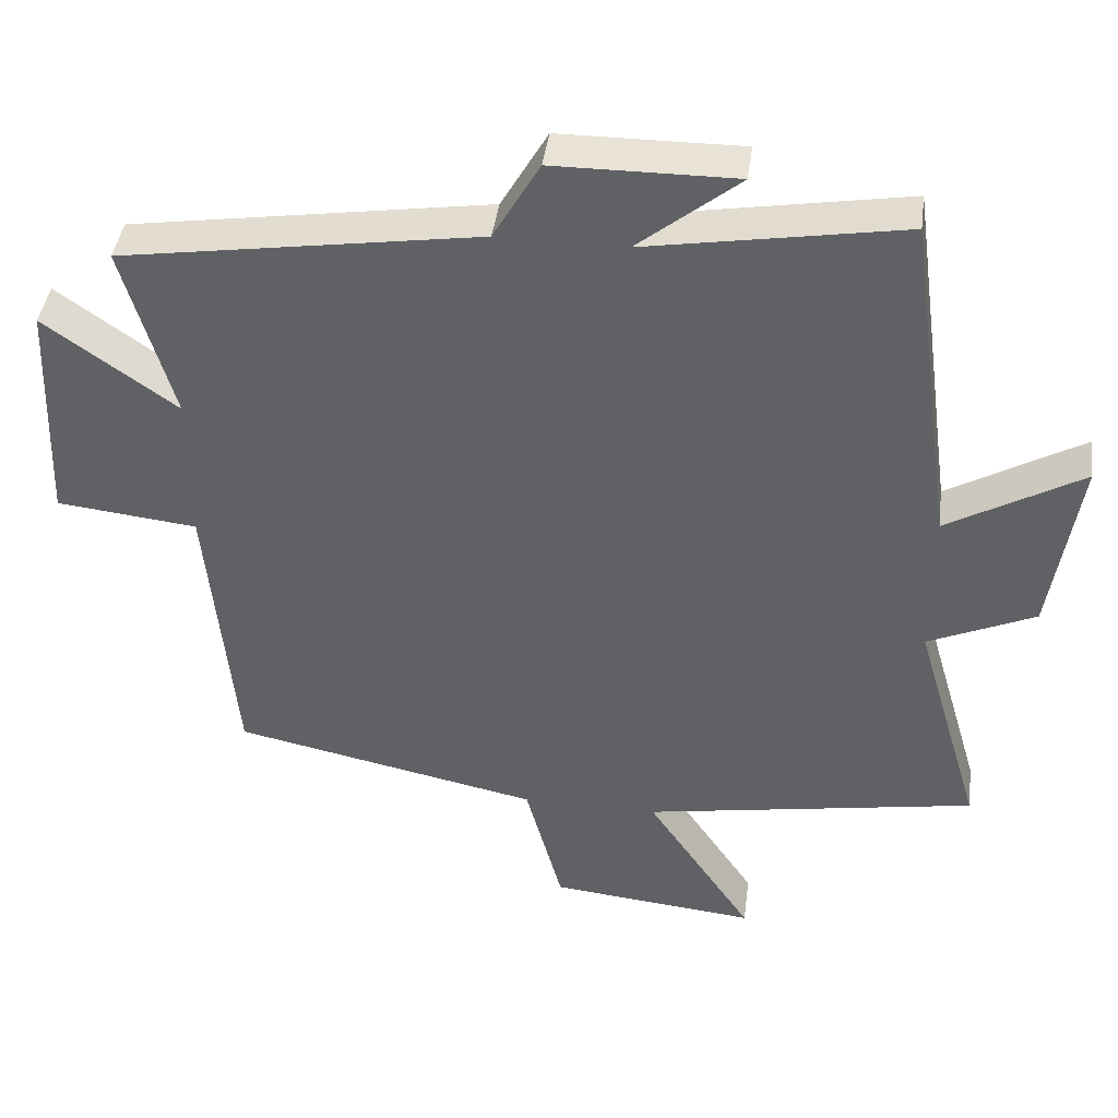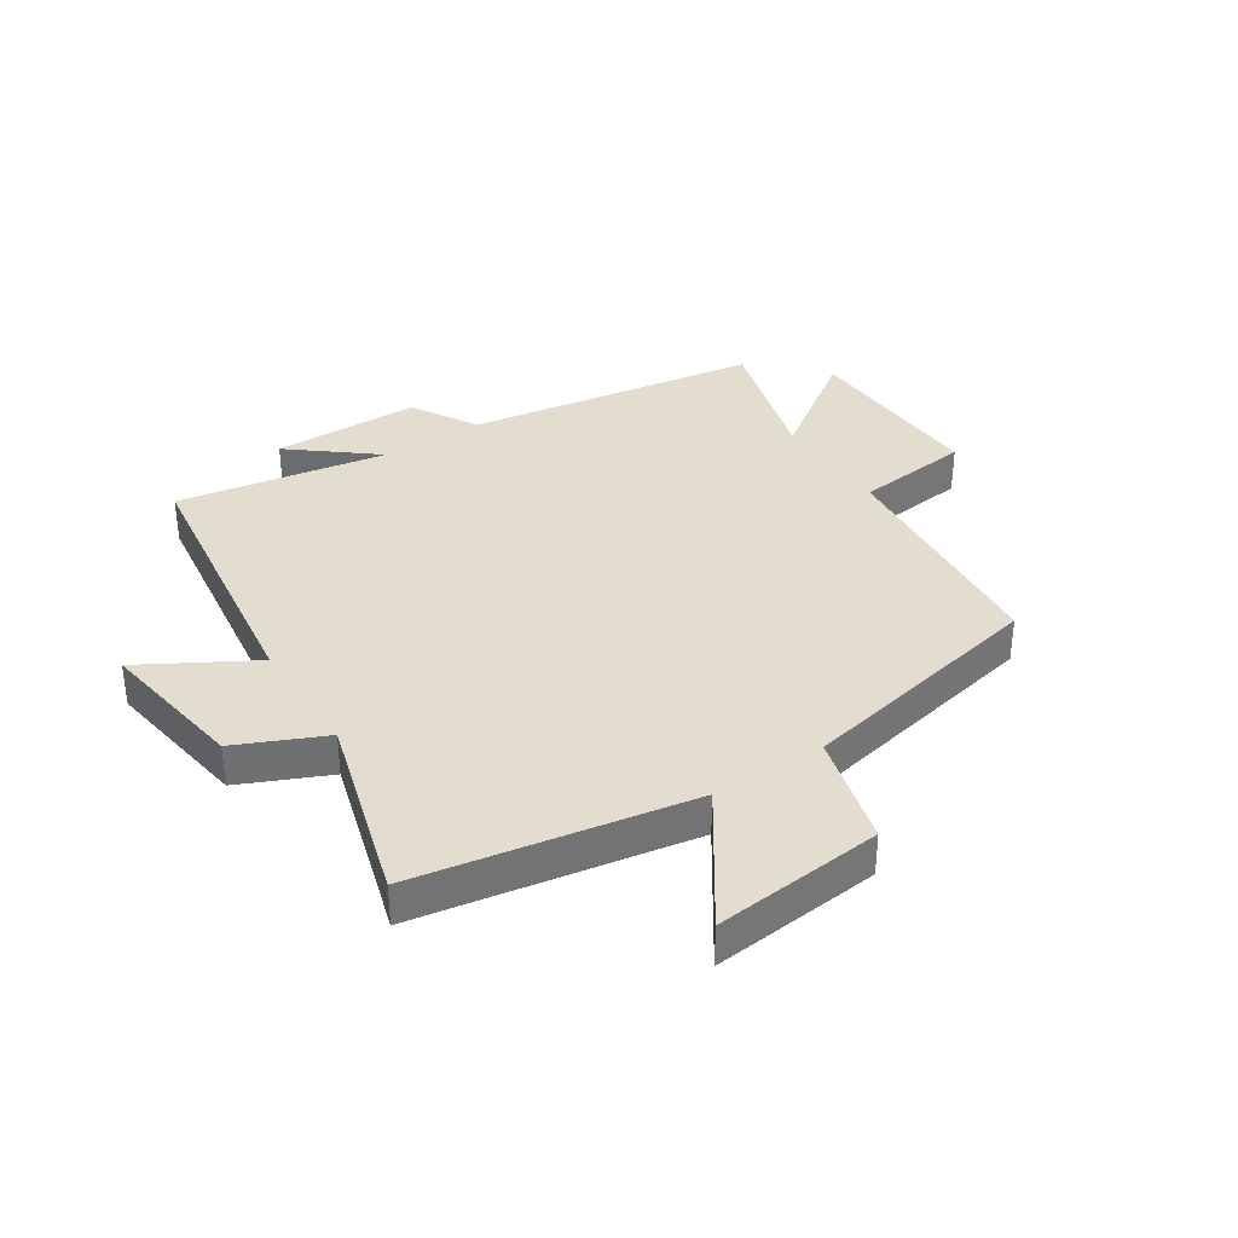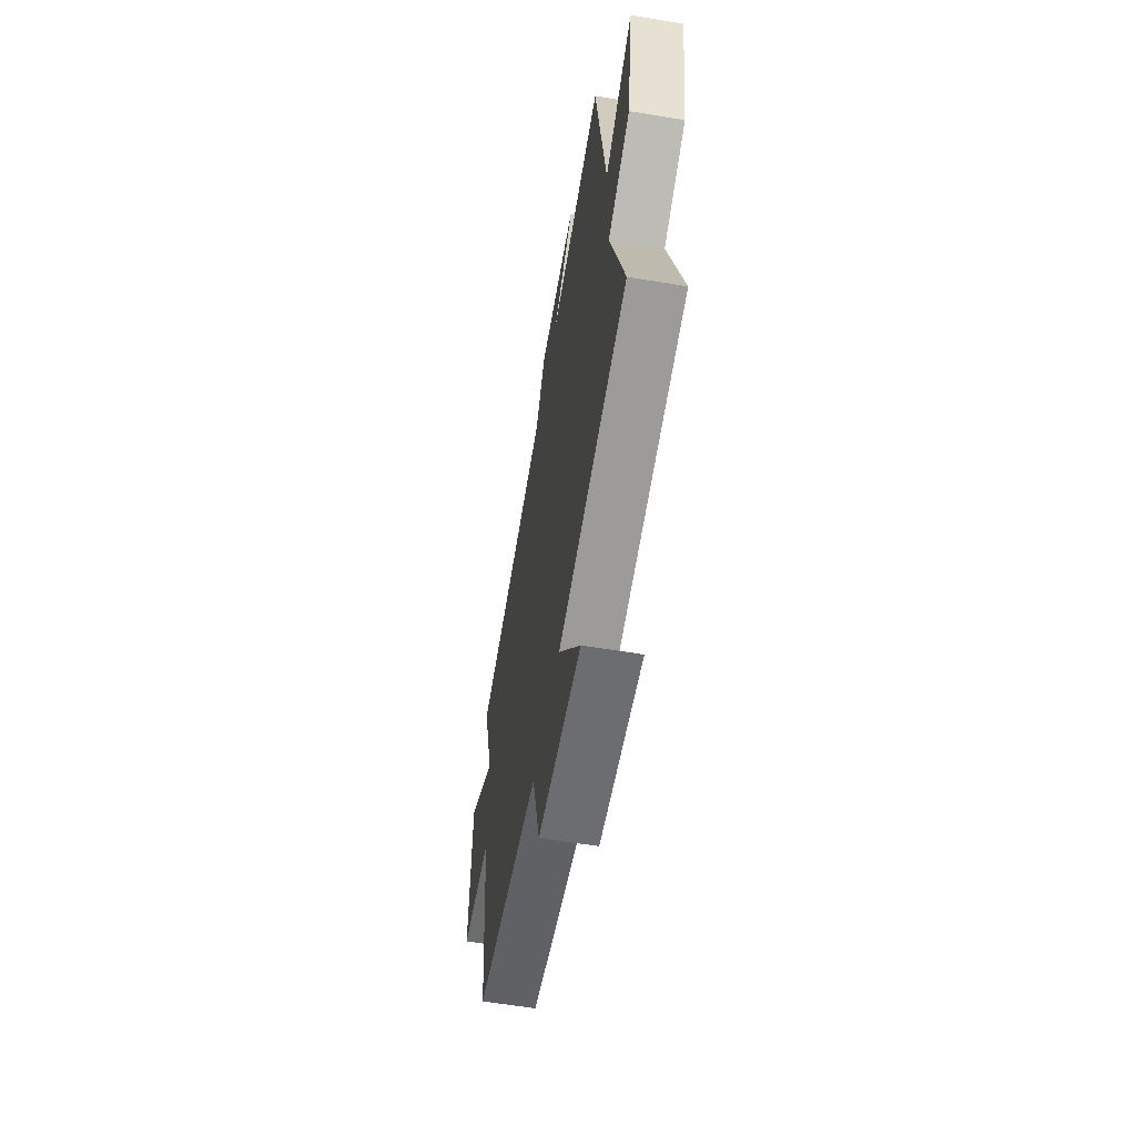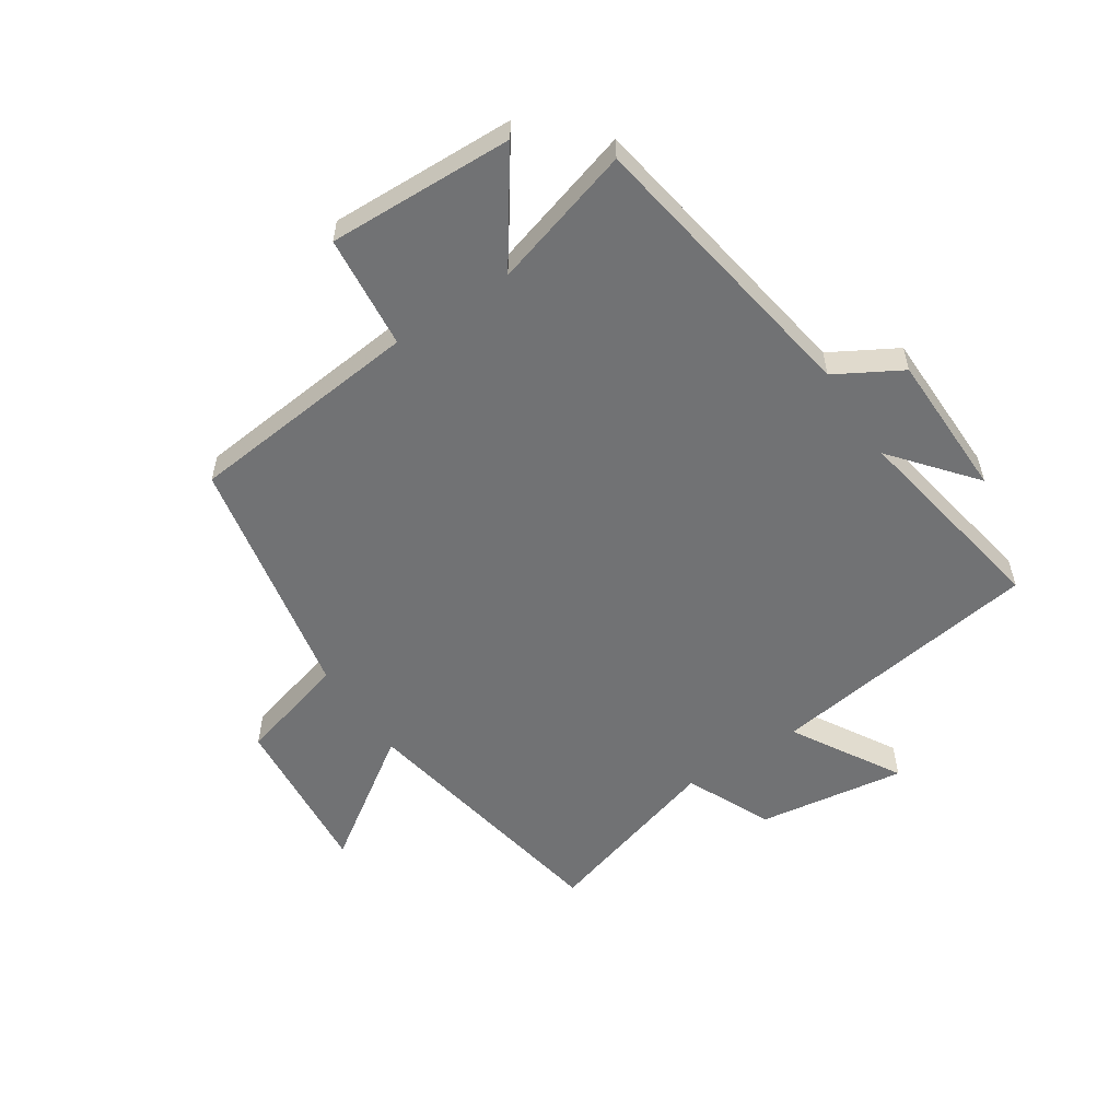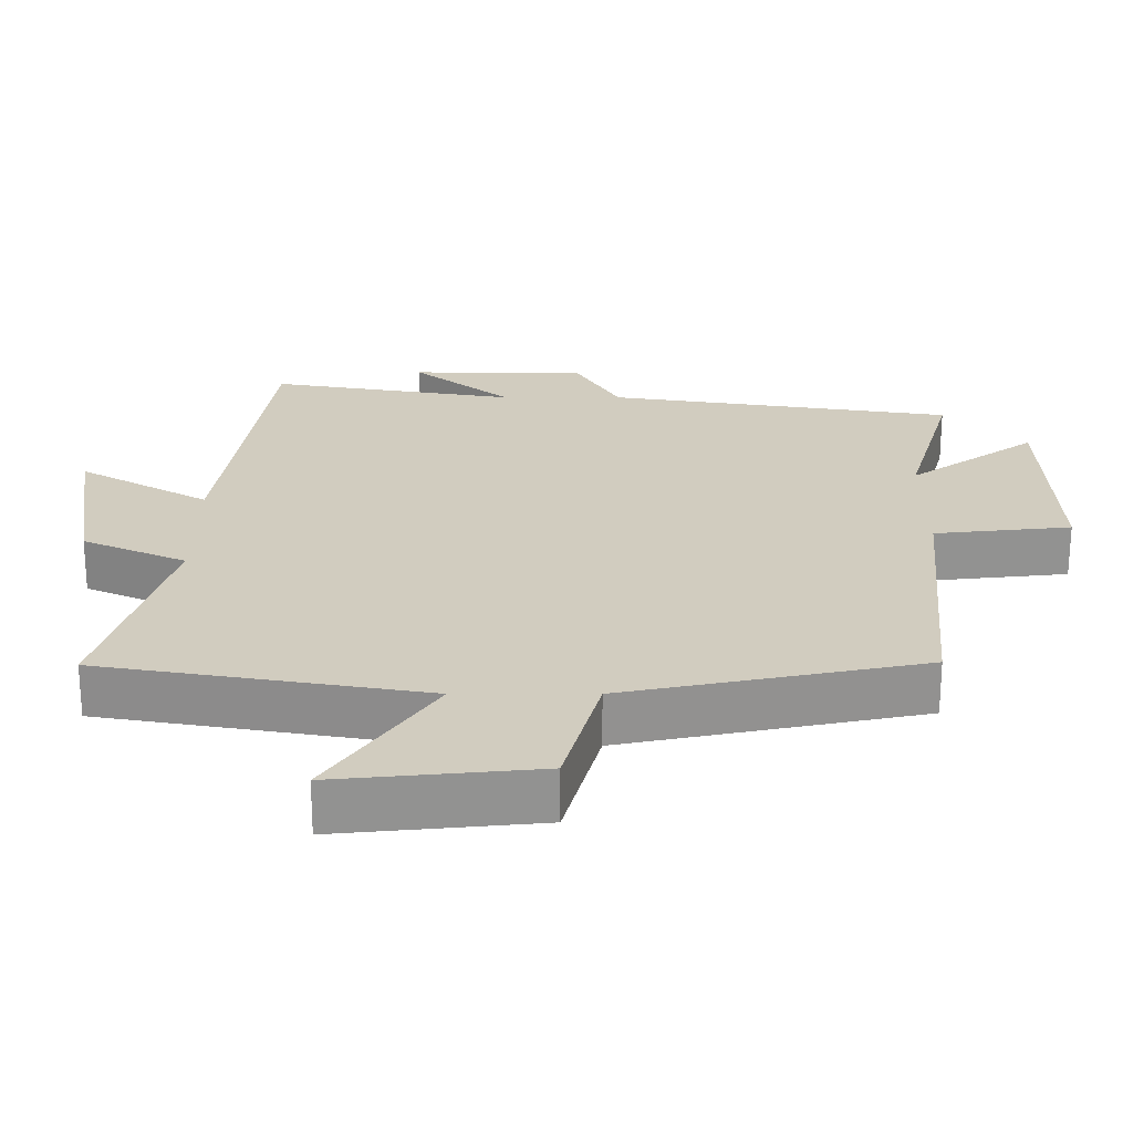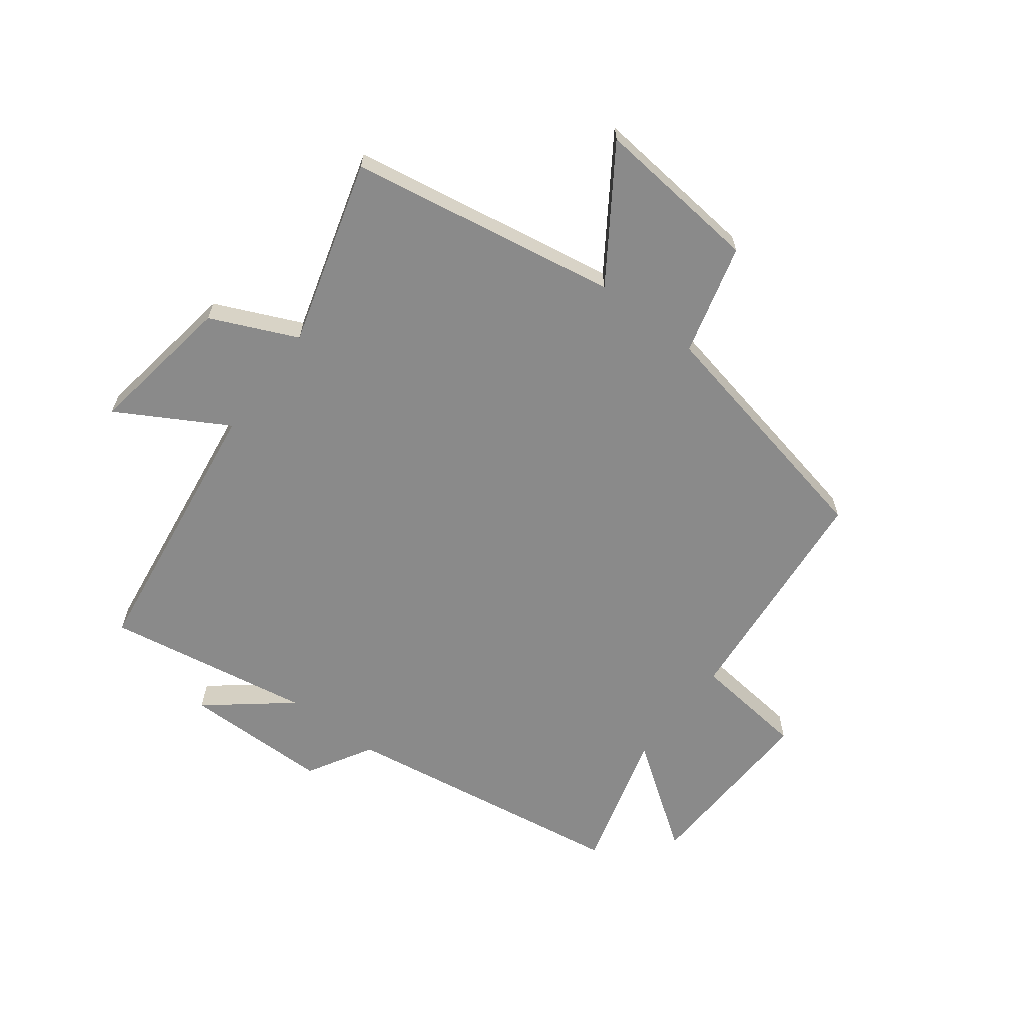
<metadata>
{"format":"obj","ext":"obj","renderer":"f3d","projection":"perspective","resolution":1024,"background":"white","views":[{"elev":41.9,"azim":7.6,"up":"+Z"},{"elev":35.5,"azim":146.9,"up":"+Y"},{"elev":-59.8,"azim":80.3,"up":"+Z"},{"elev":-55.5,"azim":-56.2,"up":"+Y"},{"elev":-65.8,"azim":180.0,"up":"+Z"},{"elev":-63.6,"azim":142.8,"up":"+Y"}]}
</metadata>
<code>
v 0.436 0.07 0.559
v 0.5 0.07 0.097
v 0.683 0.07 0.202
v 0.645 0.07 -0.046
v 0.5 0.07 -0.111
v 0.591 0.07 -0.422
v 0.139 0.07 -0.5
v 0.283 0.07 -0.714
v 0.003 0.07 -0.686
v -0.047 0.07 -0.5
v -0.463 0.07 -0.414
v -0.5 0.07 -0.02
v -0.691 0.07 0.001
v -0.679 0.07 0.313
v -0.5 0.07 0.186
v -0.568 0.07 0.425
v -0.083 0.07 0.5
v -0.02 0.07 0.609
v 0.226 0.07 0.611
v 0.089 0.07 0.5
v 0.436 0 0.559
v 0.5 0 0.097
v 0.683 0 0.202
v 0.645 0 -0.046
v 0.5 0 -0.111
v 0.591 0 -0.422
v 0.139 0 -0.5
v 0.283 0 -0.714
v 0.003 0 -0.686
v -0.047 0 -0.5
v -0.463 0 -0.414
v -0.5 0 -0.02
v -0.691 0 0.001
v -0.679 0 0.313
v -0.5 0 0.186
v -0.568 0 0.425
v -0.083 0 0.5
v -0.02 0 0.609
v 0.226 0 0.611
v 0.089 0 0.5
f 17 18 19 20
f 15 16 17 20
f 15 20 1 2
f 12 13 14 15
f 10 11 12 15
f 10 15 2
f 7 8 9 10
f 5 6 7 10
f 5 10 2 3
f 3 4 5
f 40 39 38 37
f 40 37 36 35
f 22 21 40 35
f 35 34 33 32
f 35 32 31 30
f 22 35 30
f 30 29 28 27
f 30 27 26 25
f 23 22 30 25
f 25 24 23
f 1 21 22 2
f 2 22 23 3
f 3 23 24 4
f 4 24 25 5
f 5 25 26 6
f 6 26 27 7
f 7 27 28 8
f 8 28 29 9
f 9 29 30 10
f 10 30 31 11
f 11 31 32 12
f 12 32 33 13
f 13 33 34 14
f 14 34 35 15
f 15 35 36 16
f 16 36 37 17
f 17 37 38 18
f 18 38 39 19
f 19 39 40 20
f 20 40 21 1

</code>
